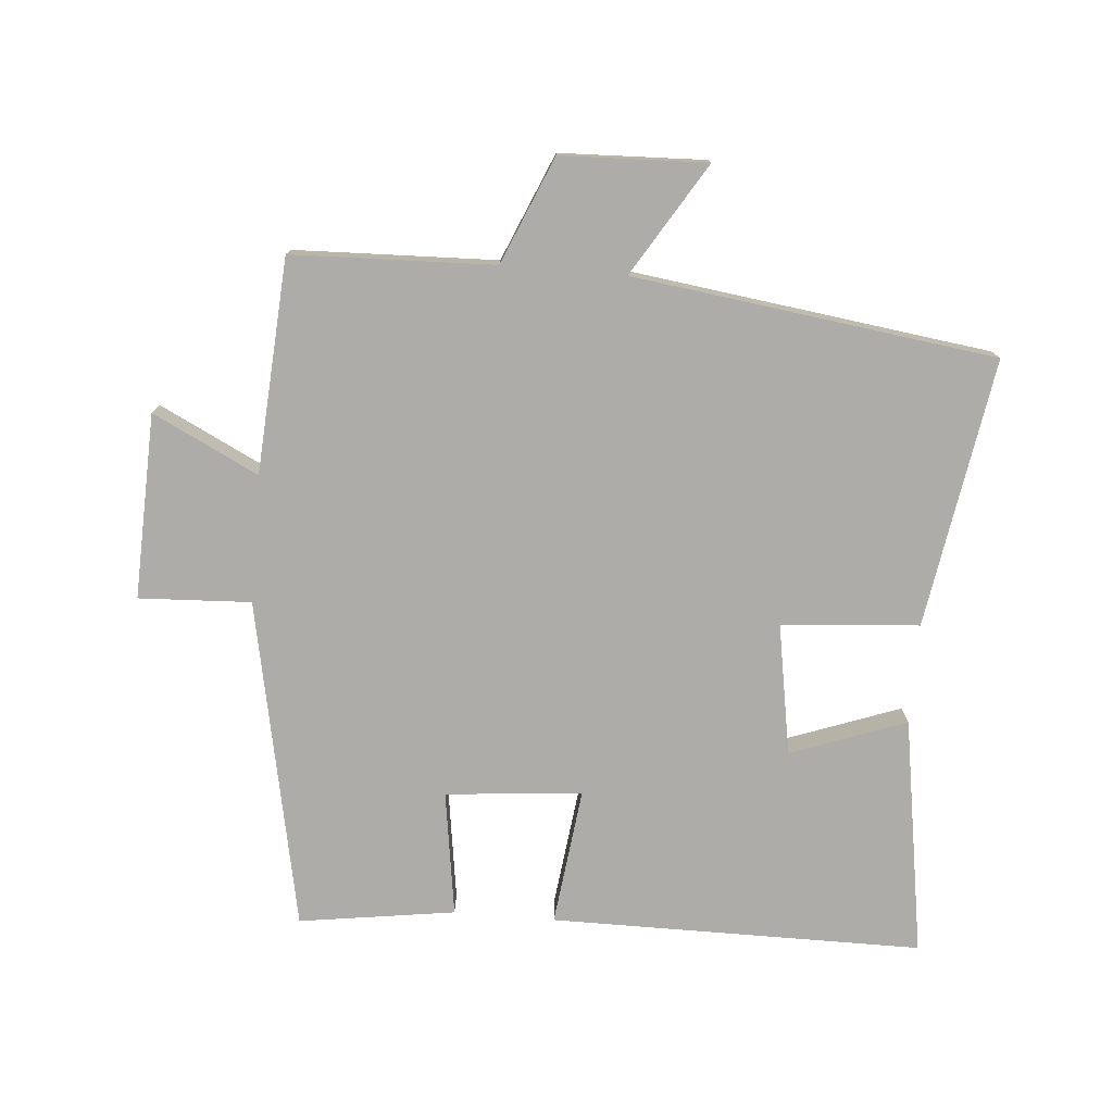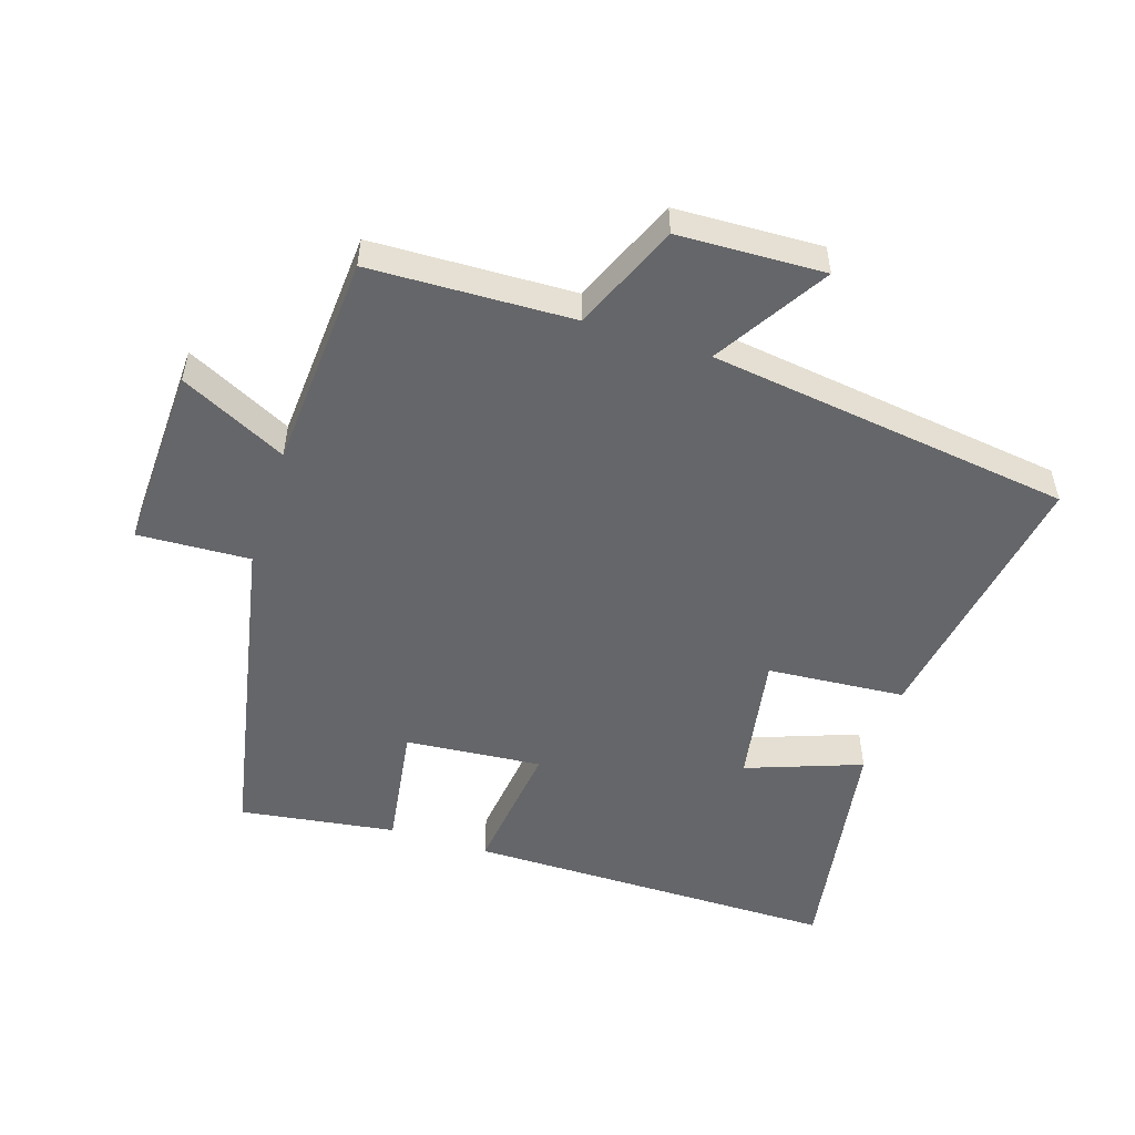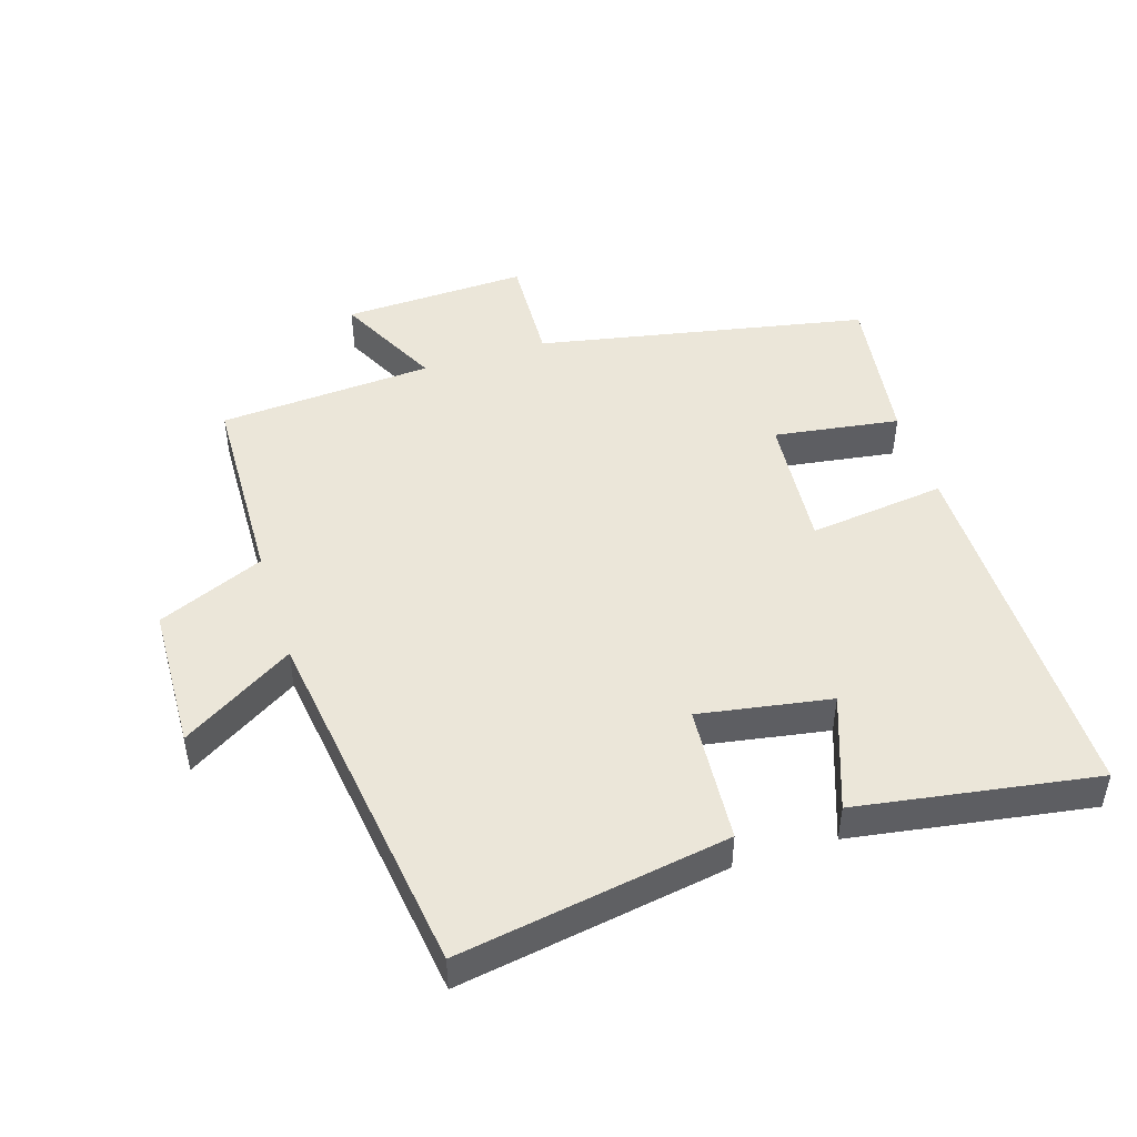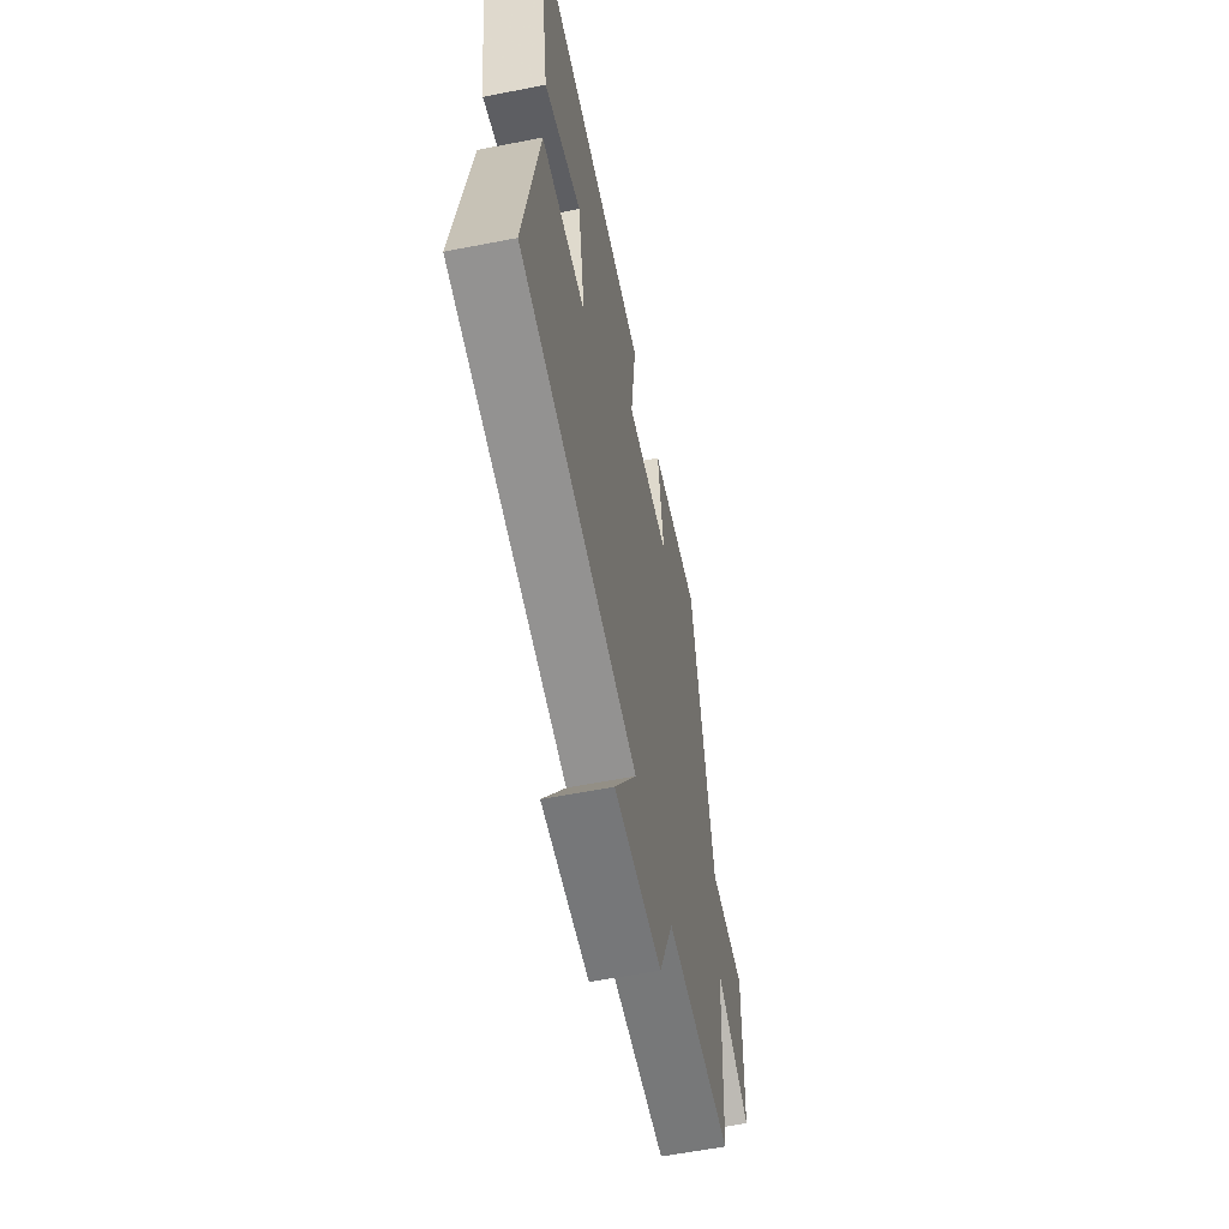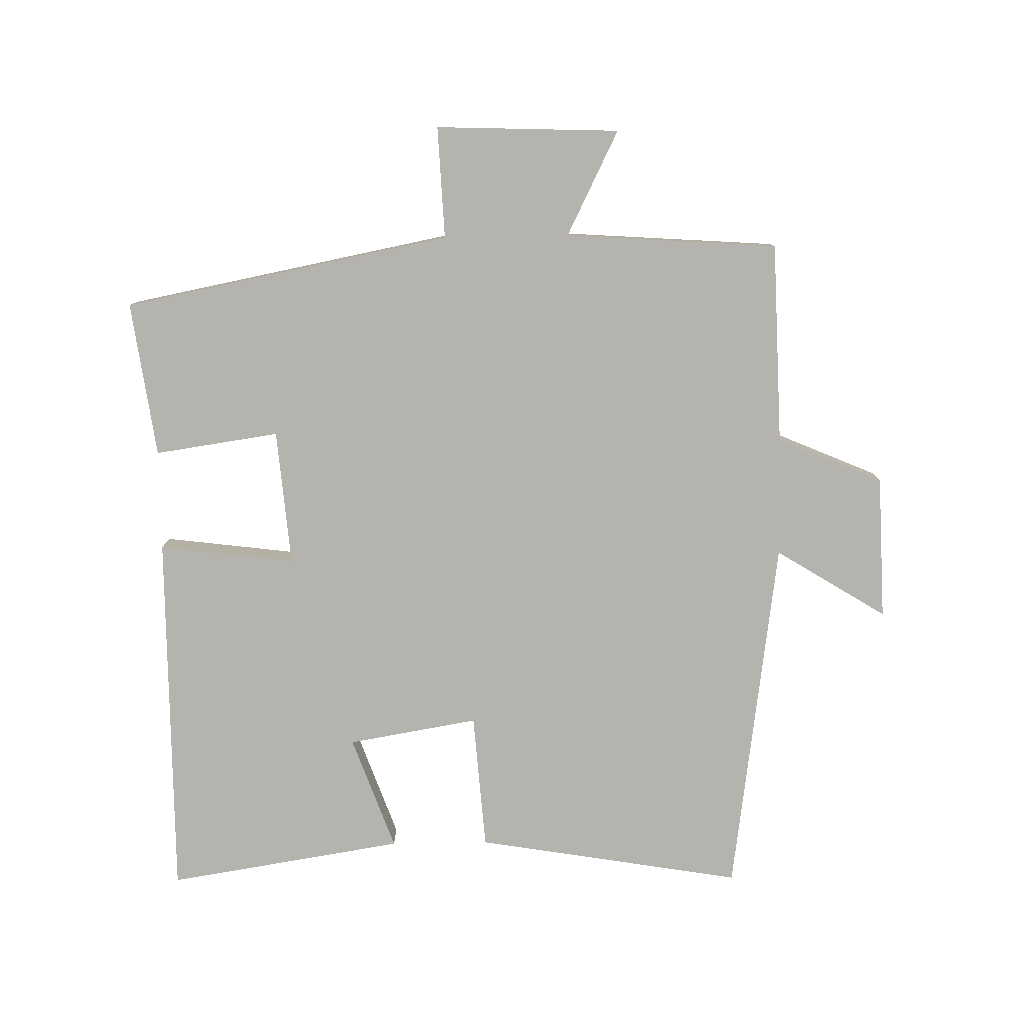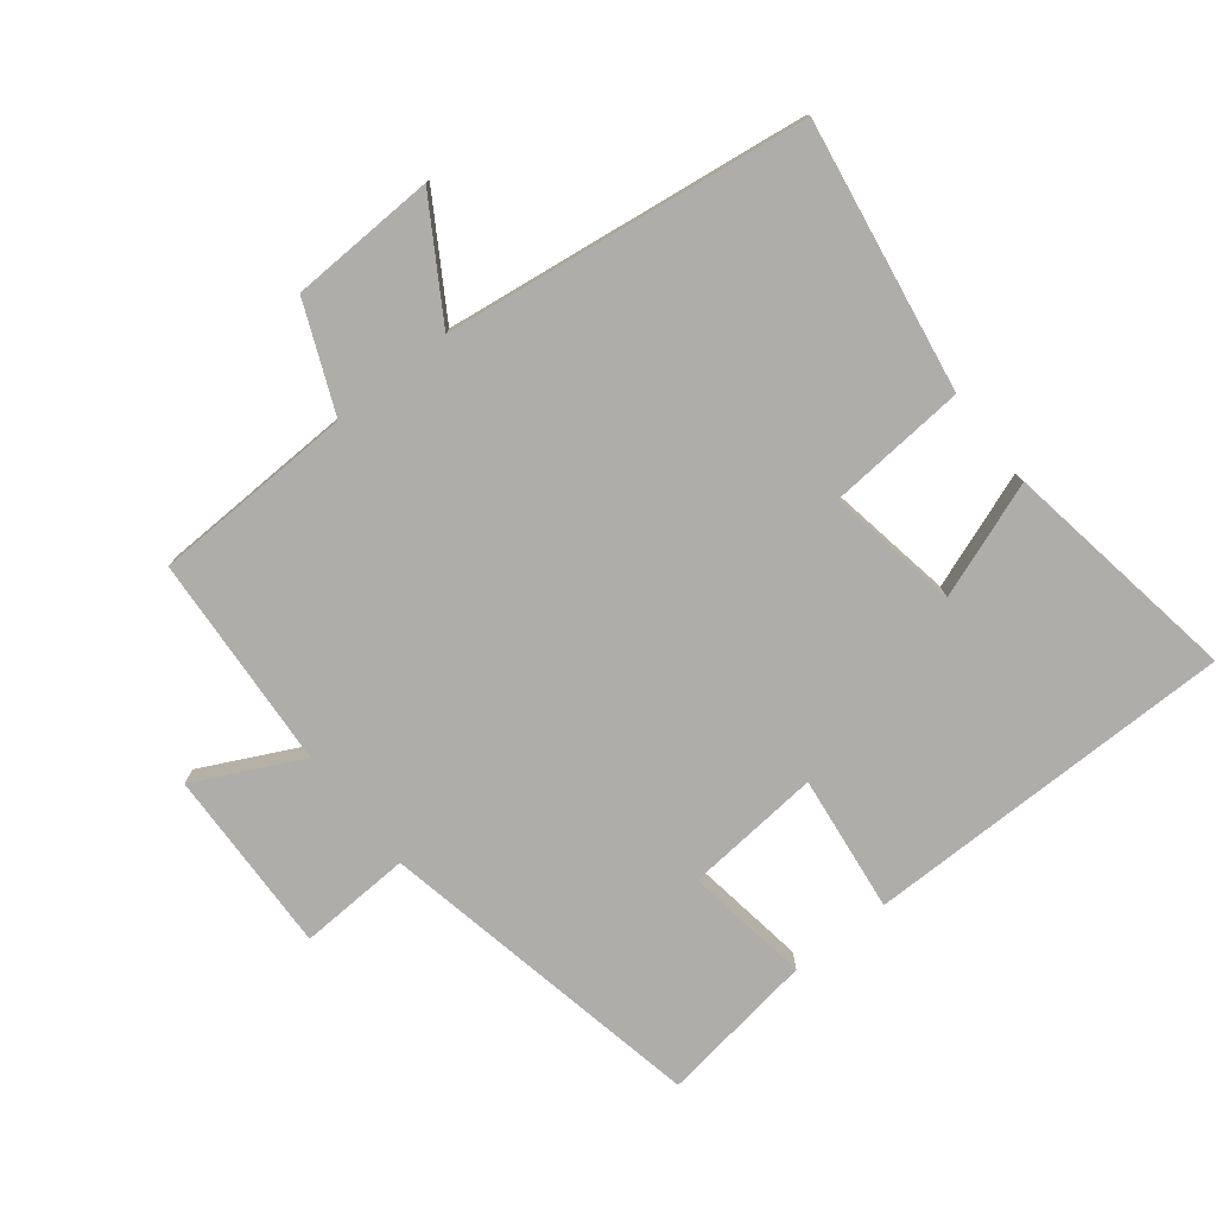
<metadata>
{"format":"obj","ext":"obj","renderer":"f3d","projection":"perspective","resolution":1024,"background":"white","views":[{"elev":-76.7,"azim":175.3,"up":"+Y"},{"elev":-51.9,"azim":162.2,"up":"+Y"},{"elev":47.2,"azim":-107.6,"up":"+Y"},{"elev":-59.1,"azim":-78.6,"up":"+Z"},{"elev":-79.9,"azim":90.9,"up":"+Y"},{"elev":-77.3,"azim":-141.6,"up":"+Y"}]}
</metadata>
<code>
v 0.478 0.07 -0.49
v 0.17 0.07 -0.5
v 0.101 0.07 -0.662
v -0.121 0.07 -0.67
v -0.016 0.07 -0.5
v -0.568 0.07 -0.425
v -0.5 0.07 -0.015
v -0.29 0.07 0.001
v -0.324 0.07 0.201
v -0.5 0.07 0.137
v -0.558 0.07 0.5
v 0.009 0.07 0.5
v -0.017 0.07 0.291
v 0.191 0.07 0.309
v 0.163 0.07 0.5
v 0.401 0.07 0.534
v 0.5 0.07 0.031
v 0.671 0.07 0.039
v 0.661 0.07 -0.243
v 0.5 0.07 -0.163
v 0.478 0 -0.49
v 0.17 0 -0.5
v 0.101 0 -0.662
v -0.121 0 -0.67
v -0.016 0 -0.5
v -0.568 0 -0.425
v -0.5 0 -0.015
v -0.29 0 0.001
v -0.324 0 0.201
v -0.5 0 0.137
v -0.558 0 0.5
v 0.009 0 0.5
v -0.017 0 0.291
v 0.191 0 0.309
v 0.163 0 0.5
v 0.401 0 0.534
v 0.5 0 0.031
v 0.671 0 0.039
v 0.661 0 -0.243
v 0.5 0 -0.163
f 17 18 19 20
f 17 20 1
f 16 17 1
f 15 16 1
f 14 15 1
f 13 14 1 2
f 11 12 13
f 9 10 11
f 9 11 13
f 13 2 3
f 9 13 3
f 8 9 3
f 5 6 7 8
f 3 4 5
f 3 5 8
f 40 39 38 37
f 21 40 37
f 21 37 36
f 21 36 35
f 21 35 34
f 22 21 34 33
f 33 32 31
f 31 30 29
f 33 31 29
f 23 22 33
f 23 33 29
f 23 29 28
f 28 27 26 25
f 25 24 23
f 28 25 23
f 1 21 22 2
f 2 22 23 3
f 3 23 24 4
f 4 24 25 5
f 5 25 26 6
f 6 26 27 7
f 7 27 28 8
f 8 28 29 9
f 9 29 30 10
f 10 30 31 11
f 11 31 32 12
f 12 32 33 13
f 13 33 34 14
f 14 34 35 15
f 15 35 36 16
f 16 36 37 17
f 17 37 38 18
f 18 38 39 19
f 19 39 40 20
f 20 40 21 1

</code>
